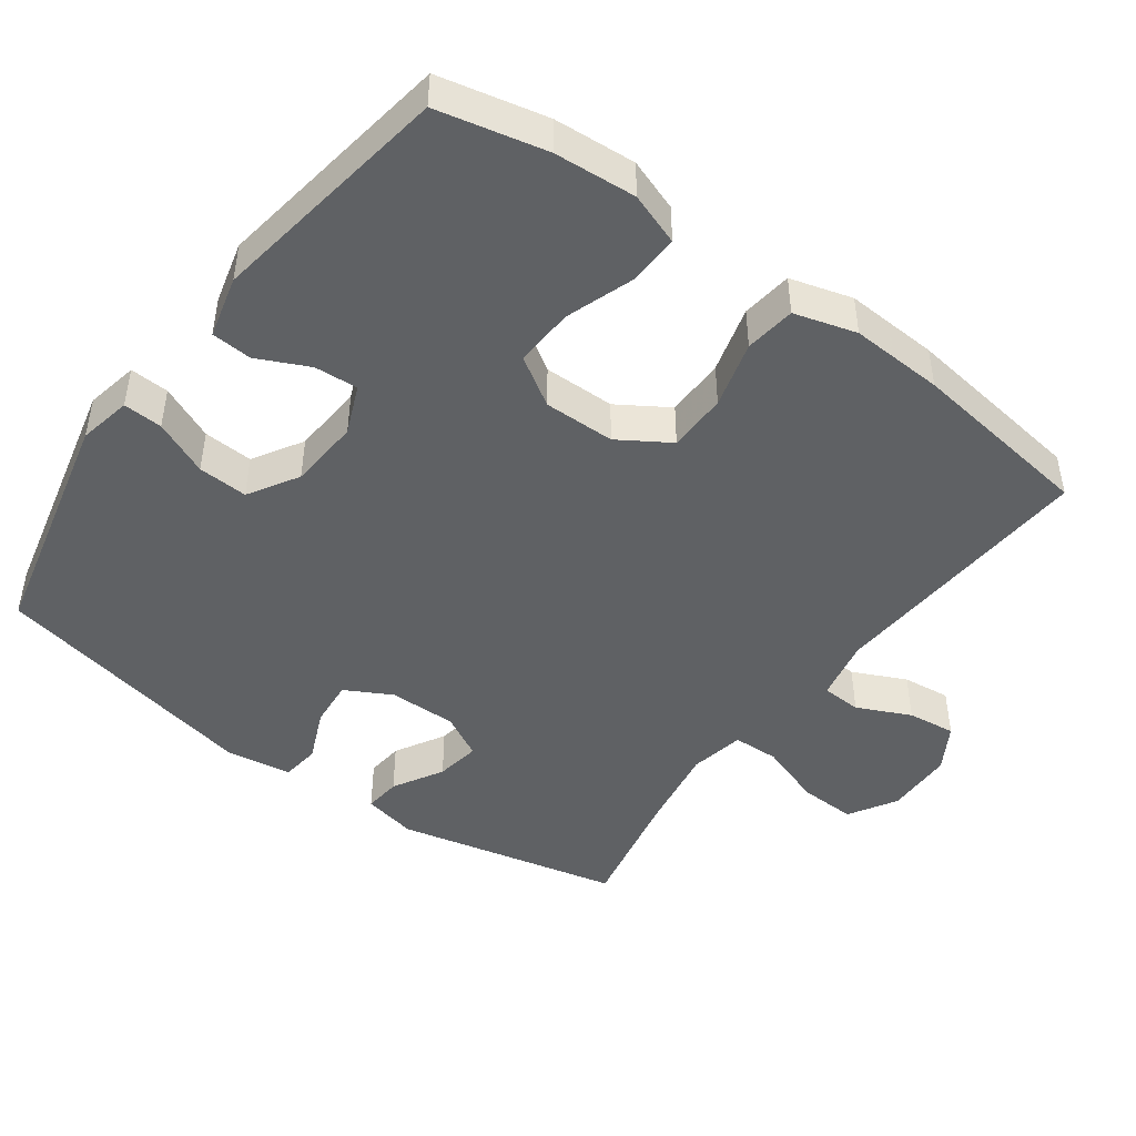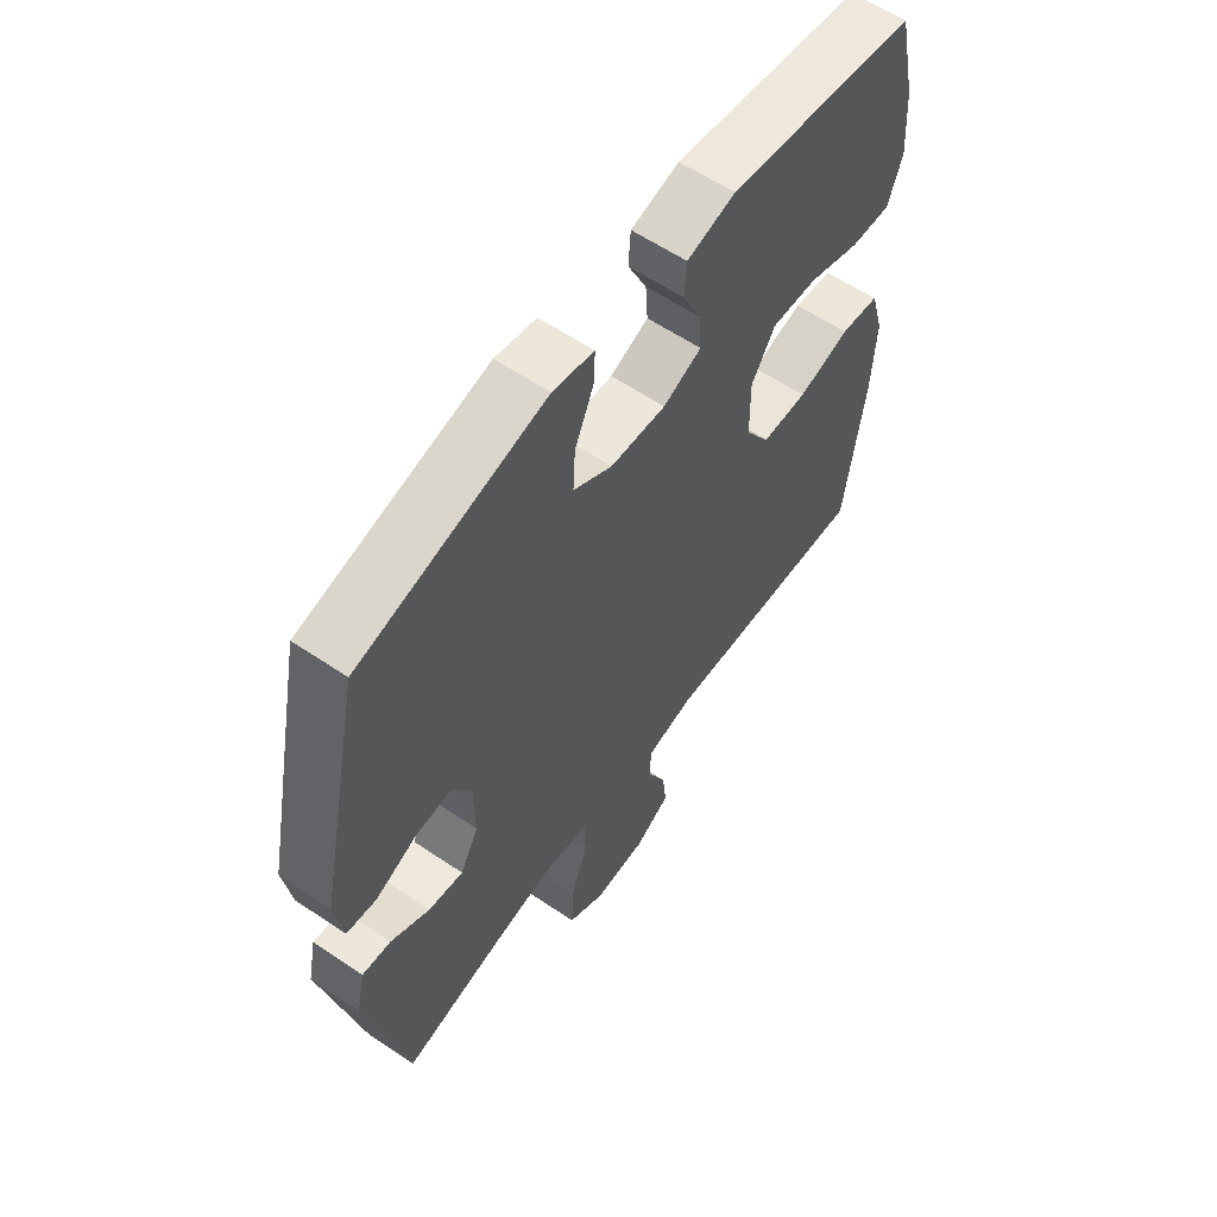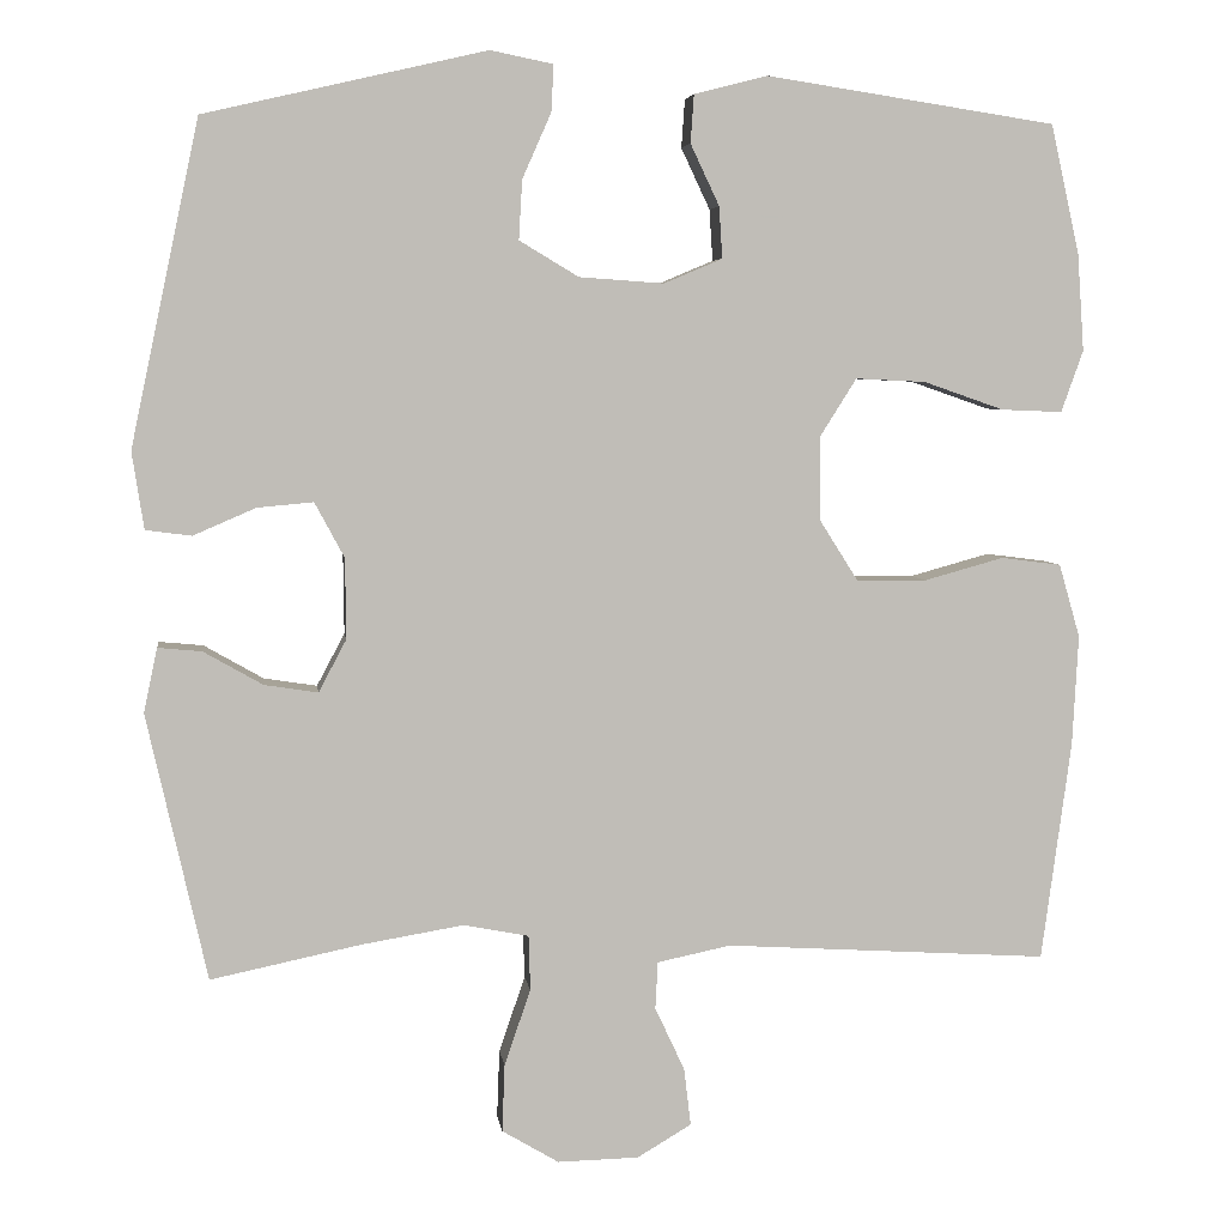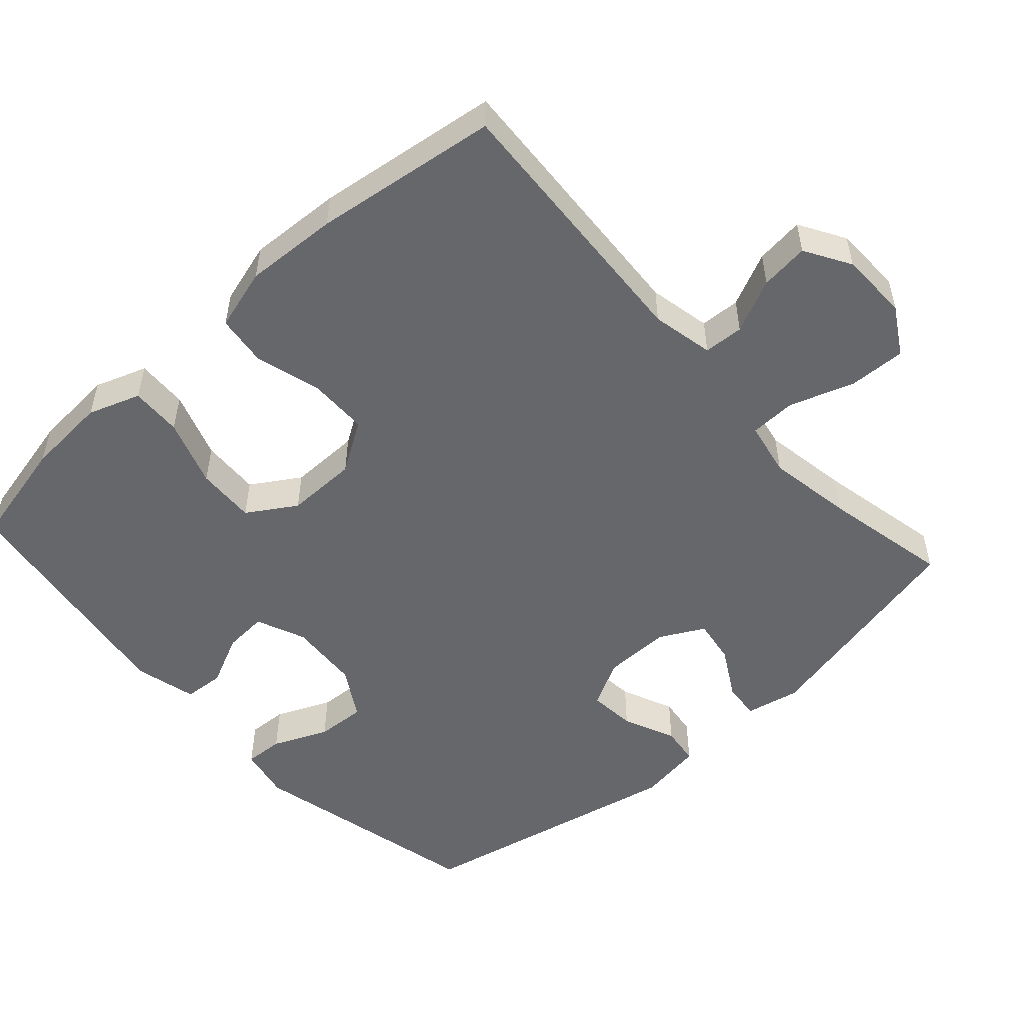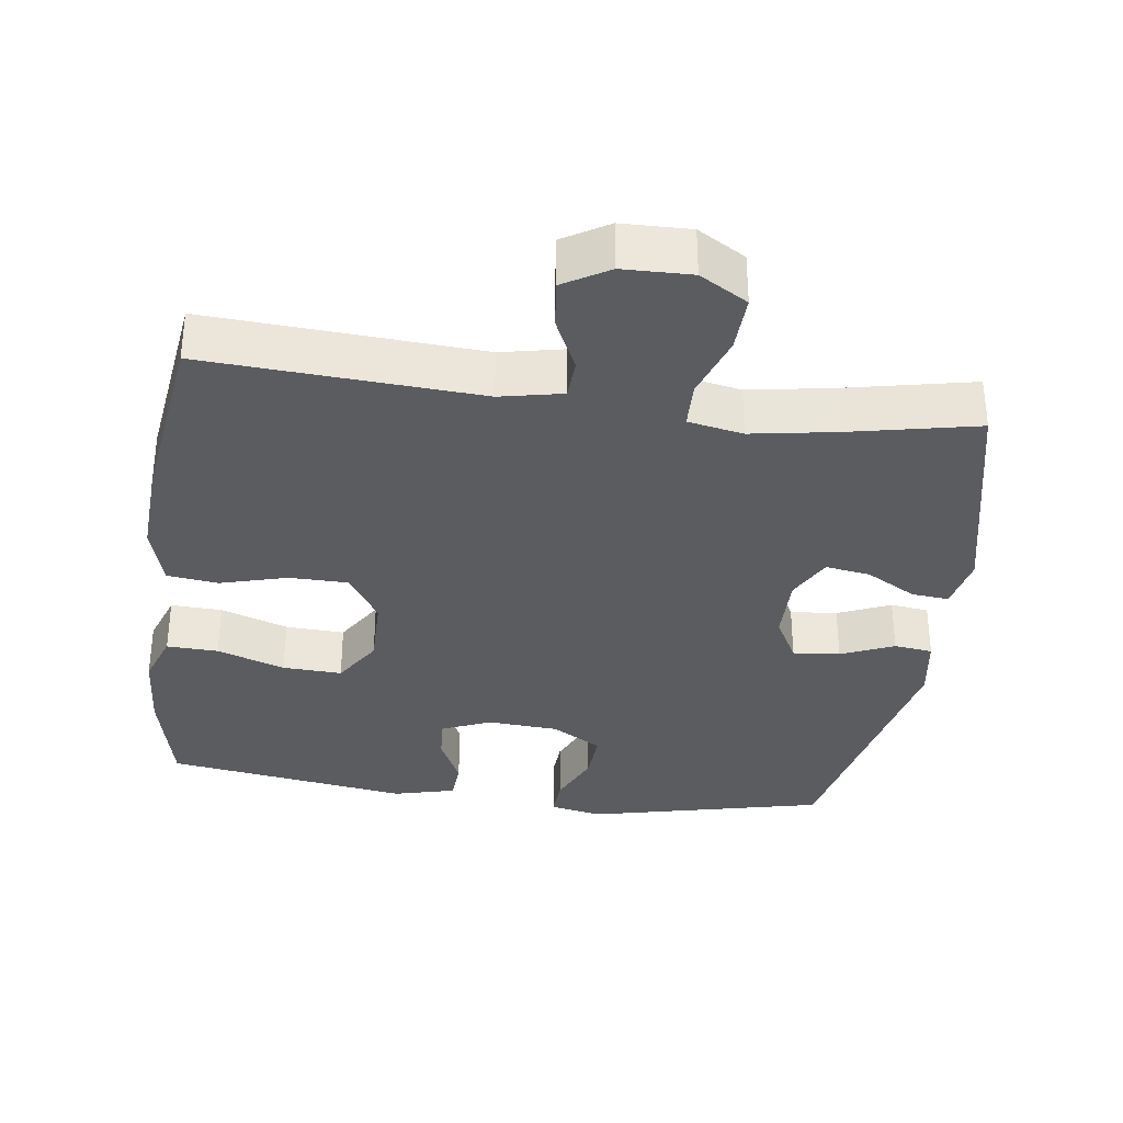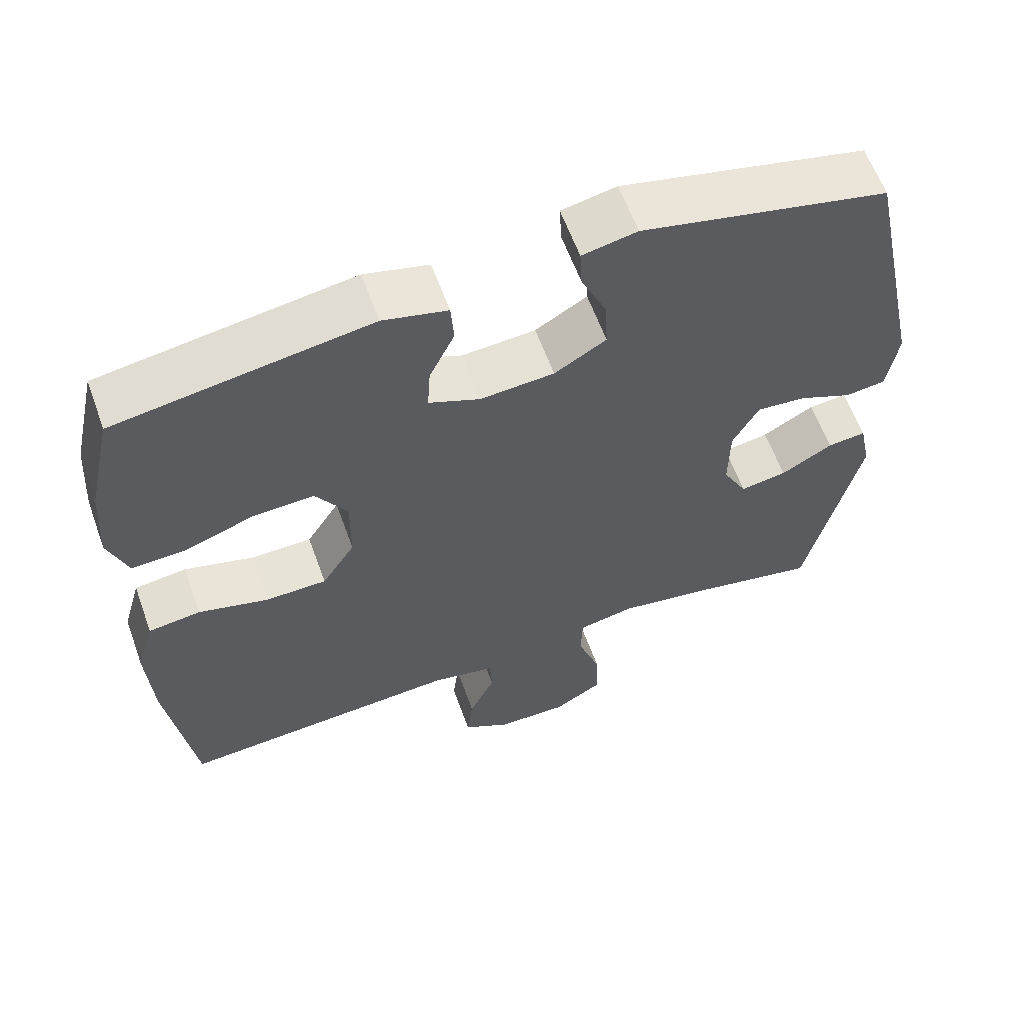
<metadata>
{"format":"obj","ext":"obj","renderer":"f3d","projection":"perspective","resolution":1024,"background":"white","views":[{"elev":-46.1,"azim":53.8,"up":"+Y"},{"elev":59.6,"azim":-55.2,"up":"+Z"},{"elev":5.1,"azim":-7.4,"up":"+Z"},{"elev":-52.2,"azim":132.1,"up":"+Y"},{"elev":-34.1,"azim":172.3,"up":"+Y"},{"elev":61.0,"azim":160.1,"up":"+Z"}]}
</metadata>
<code>
v -0.5 0.07 -0.5
v -0.571 0.07 -0.185
v -0.555 0.07 -0.109
v -0.503 0.07 -0.114
v -0.433 0.07 -0.154
v -0.37 0.07 -0.164
v -0.337 0.07 -0.102
v -0.338 0.07 -0.007
v -0.373 0.07 0.058
v -0.439 0.07 0.052
v -0.513 0.07 0.02
v -0.567 0.07 0.027
v -0.581 0.07 0.118
v -0.5 0.07 0.5
v -0.167 0.07 0.577
v -0.093 0.07 0.562
v -0.096 0.07 0.507
v -0.13 0.07 0.43
v -0.134 0.07 0.36
v -0.064 0.07 0.318
v 0.036 0.07 0.311
v 0.105 0.07 0.34
v 0.101 0.07 0.401
v 0.067 0.07 0.473
v 0.071 0.07 0.53
v 0.158 0.07 0.552
v 0.5 0.07 0.5
v 0.534 0.07 0.348
v 0.542 0.07 0.233
v 0.516 0.07 0.16
v 0.444 0.07 0.163
v 0.349 0.07 0.196
v 0.266 0.07 0.2
v 0.223 0.07 0.132
v 0.224 0.07 0.032
v 0.269 0.07 -0.039
v 0.352 0.07 -0.04
v 0.446 0.07 -0.014
v 0.517 0.07 -0.023
v 0.542 0.07 -0.11
v 0.535 0.07 -0.241
v 0.5 0.07 -0.5
v 0.117 0.07 -0.476
v 0.03 0.07 -0.494
v 0.027 0.07 -0.55
v 0.062 0.07 -0.625
v 0.07 0.07 -0.693
v 0.006 0.07 -0.731
v -0.09 0.07 -0.733
v -0.157 0.07 -0.693
v -0.154 0.07 -0.613
v -0.123 0.07 -0.523
v -0.125 0.07 -0.458
v -0.202 0.07 -0.443
v -0.322 0.07 -0.463
v -0.5 0 -0.5
v -0.571 0 -0.185
v -0.555 0 -0.109
v -0.503 0 -0.114
v -0.433 0 -0.154
v -0.37 0 -0.164
v -0.337 0 -0.102
v -0.338 0 -0.007
v -0.373 0 0.058
v -0.439 0 0.052
v -0.513 0 0.02
v -0.567 0 0.027
v -0.581 0 0.118
v -0.5 0 0.5
v -0.167 0 0.577
v -0.093 0 0.562
v -0.096 0 0.507
v -0.13 0 0.43
v -0.134 0 0.36
v -0.064 0 0.318
v 0.036 0 0.311
v 0.105 0 0.34
v 0.101 0 0.401
v 0.067 0 0.473
v 0.071 0 0.53
v 0.158 0 0.552
v 0.5 0 0.5
v 0.534 0 0.348
v 0.542 0 0.233
v 0.516 0 0.16
v 0.444 0 0.163
v 0.349 0 0.196
v 0.266 0 0.2
v 0.223 0 0.132
v 0.224 0 0.032
v 0.269 0 -0.039
v 0.352 0 -0.04
v 0.446 0 -0.014
v 0.517 0 -0.023
v 0.542 0 -0.11
v 0.535 0 -0.241
v 0.5 0 -0.5
v 0.117 0 -0.476
v 0.03 0 -0.494
v 0.027 0 -0.55
v 0.062 0 -0.625
v 0.07 0 -0.693
v 0.006 0 -0.731
v -0.09 0 -0.733
v -0.157 0 -0.693
v -0.154 0 -0.613
v -0.123 0 -0.523
v -0.125 0 -0.458
v -0.202 0 -0.443
v -0.322 0 -0.463
f 50 51 52
f 49 50 52
f 48 49 52
f 47 48 52
f 46 47 52
f 45 46 52
f 44 45 52 53
f 43 44 53
f 43 53 54
f 42 43 54
f 41 42 54
f 40 41 54
f 39 40 54
f 38 39 54
f 37 38 54
f 30 31 32
f 29 30 32
f 28 29 32
f 27 28 32
f 26 27 32
f 25 26 32
f 24 25 32
f 23 24 32
f 22 23 32 33
f 21 22 33 34
f 16 17 18
f 15 16 18
f 14 15 18
f 13 14 18
f 12 13 18
f 11 12 18
f 10 11 18
f 9 10 18 19
f 8 9 19 20
f 3 4 5
f 2 3 5
f 1 2 5
f 55 1 5
f 55 5 6
f 55 6 7
f 54 55 7
f 37 54 7
f 36 37 7
f 8 20 21
f 7 8 21
f 36 7 21
f 35 36 21
f 21 34 35
f 107 106 105
f 107 105 104
f 107 104 103
f 107 103 102
f 107 102 101
f 107 101 100
f 108 107 100 99
f 108 99 98
f 109 108 98
f 109 98 97
f 109 97 96
f 109 96 95
f 109 95 94
f 109 94 93
f 109 93 92
f 87 86 85
f 87 85 84
f 87 84 83
f 87 83 82
f 87 82 81
f 87 81 80
f 87 80 79
f 87 79 78
f 88 87 78 77
f 89 88 77 76
f 73 72 71
f 73 71 70
f 73 70 69
f 73 69 68
f 73 68 67
f 73 67 66
f 73 66 65
f 74 73 65 64
f 75 74 64 63
f 60 59 58
f 60 58 57
f 60 57 56
f 60 56 110
f 61 60 110
f 62 61 110
f 62 110 109
f 62 109 92
f 62 92 91
f 76 75 63
f 76 63 62
f 76 62 91
f 76 91 90
f 90 89 76
f 1 56 57 2
f 2 57 58 3
f 3 58 59 4
f 4 59 60 5
f 5 60 61 6
f 6 61 62 7
f 7 62 63 8
f 8 63 64 9
f 9 64 65 10
f 10 65 66 11
f 11 66 67 12
f 12 67 68 13
f 13 68 69 14
f 14 69 70 15
f 15 70 71 16
f 16 71 72 17
f 17 72 73 18
f 18 73 74 19
f 19 74 75 20
f 20 75 76 21
f 21 76 77 22
f 22 77 78 23
f 23 78 79 24
f 24 79 80 25
f 25 80 81 26
f 26 81 82 27
f 27 82 83 28
f 28 83 84 29
f 29 84 85 30
f 30 85 86 31
f 31 86 87 32
f 32 87 88 33
f 33 88 89 34
f 34 89 90 35
f 35 90 91 36
f 36 91 92 37
f 37 92 93 38
f 38 93 94 39
f 39 94 95 40
f 40 95 96 41
f 41 96 97 42
f 42 97 98 43
f 43 98 99 44
f 44 99 100 45
f 45 100 101 46
f 46 101 102 47
f 47 102 103 48
f 48 103 104 49
f 49 104 105 50
f 50 105 106 51
f 51 106 107 52
f 52 107 108 53
f 53 108 109 54
f 54 109 110 55
f 55 110 56 1

</code>
